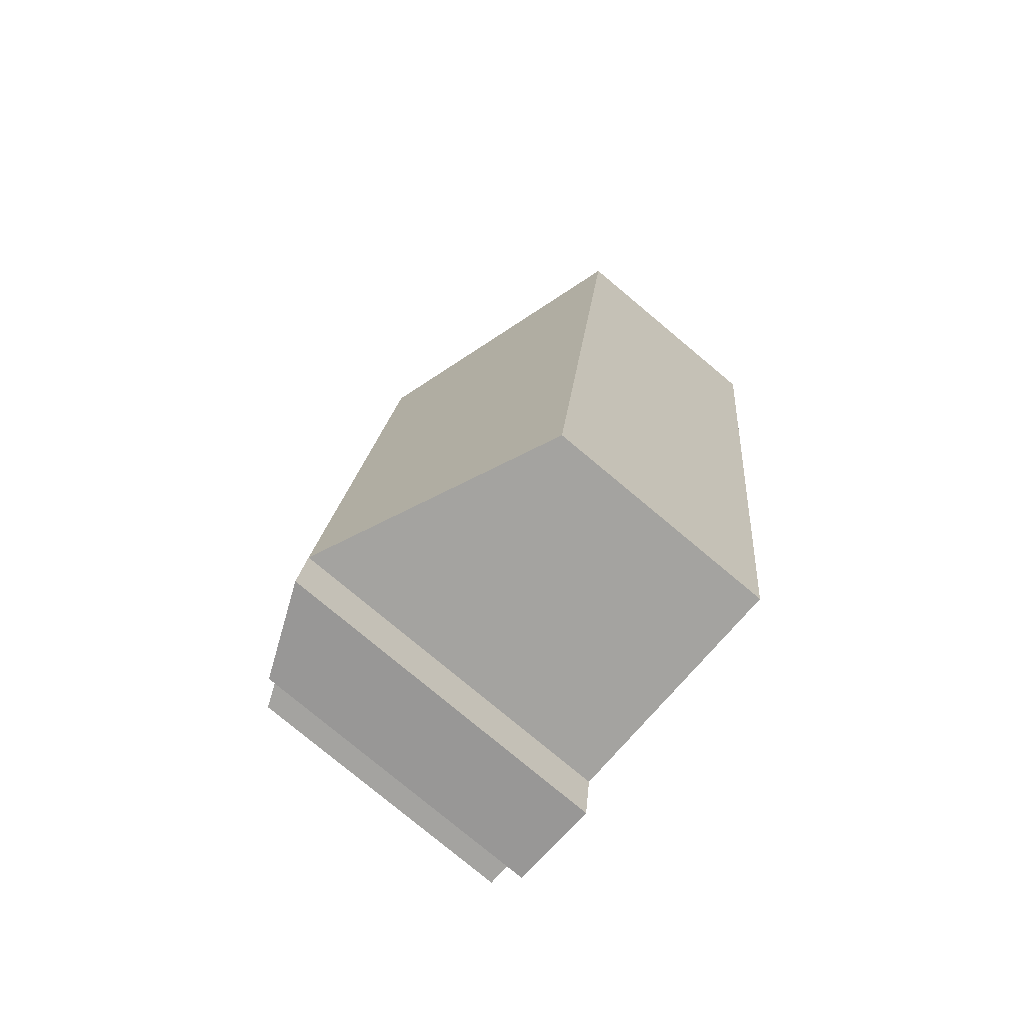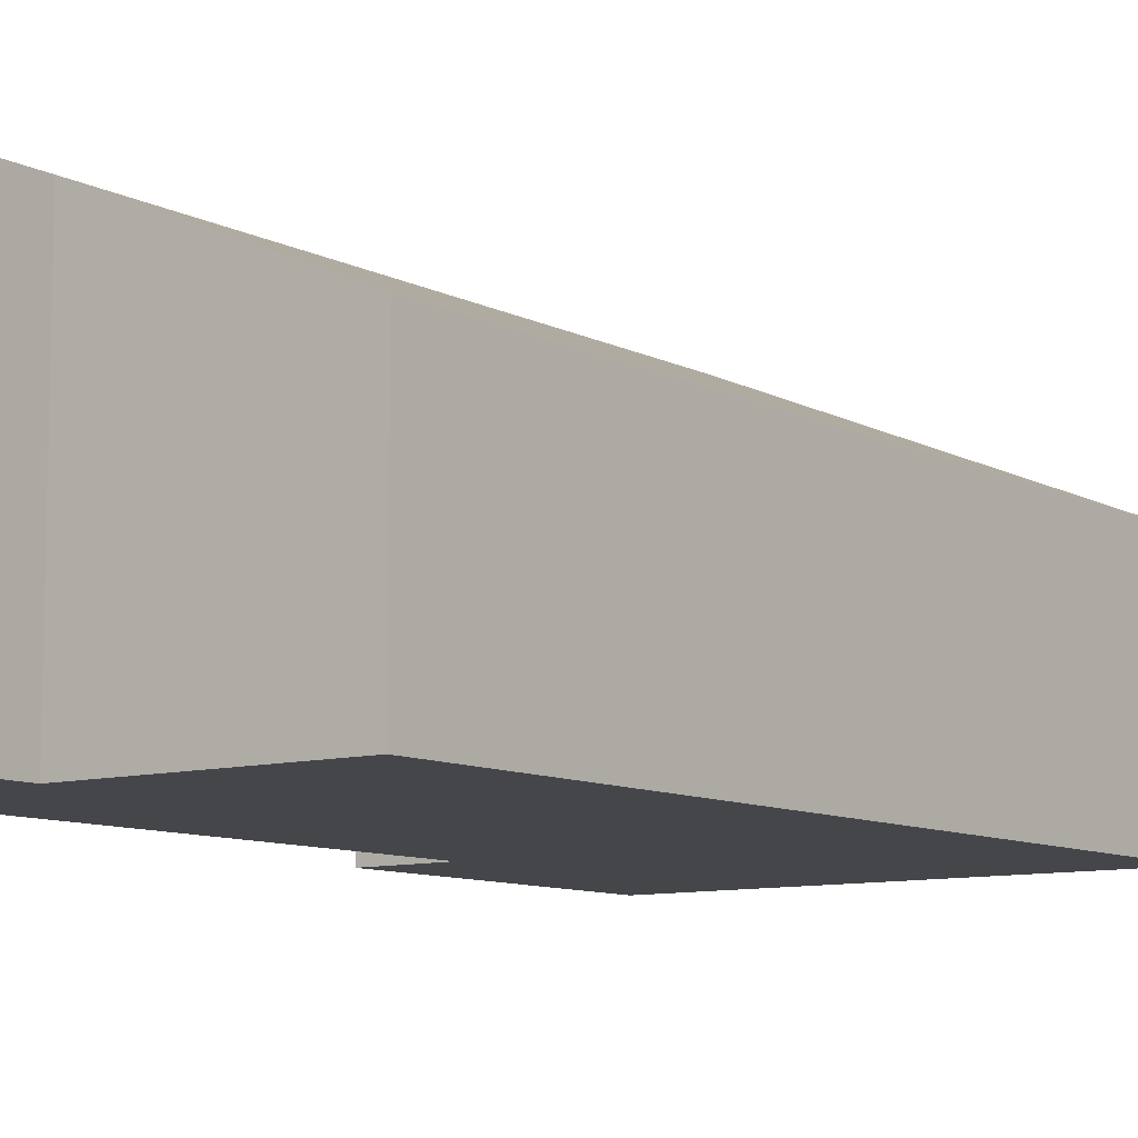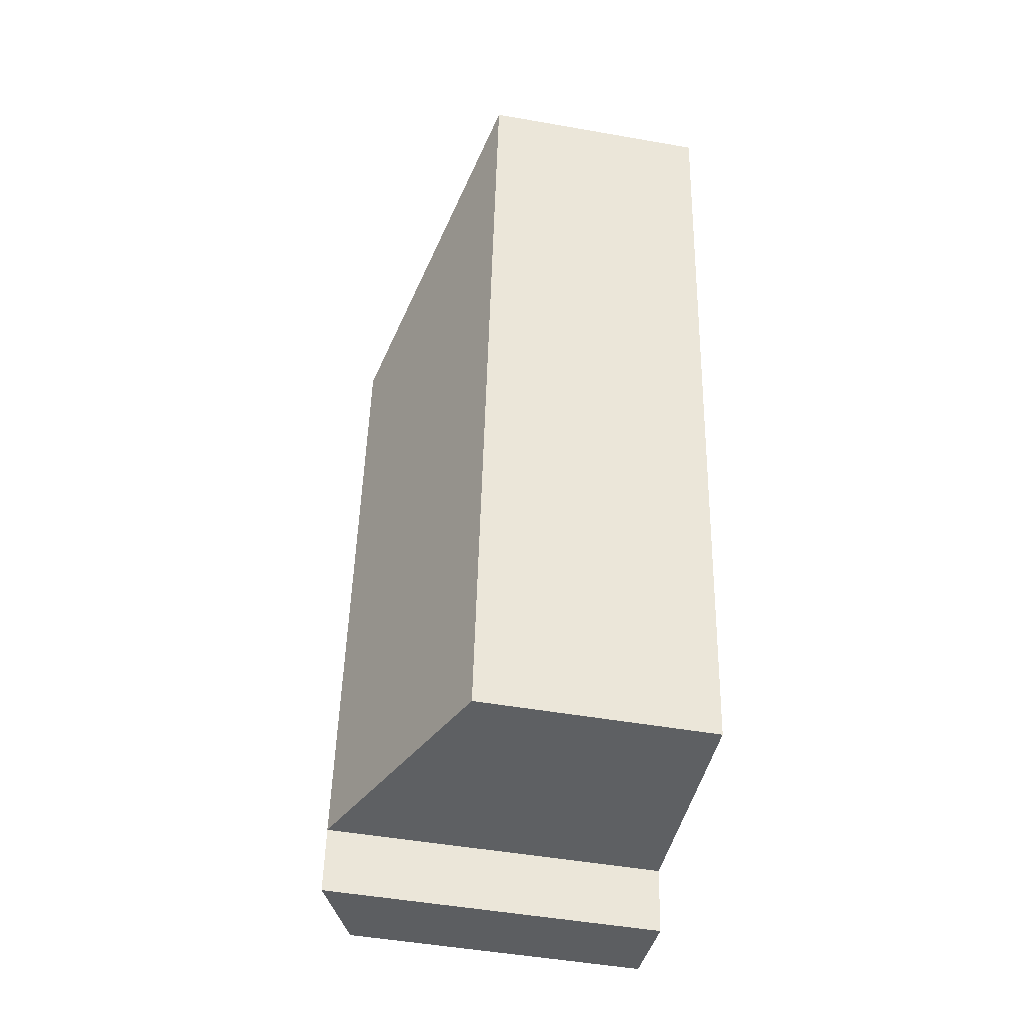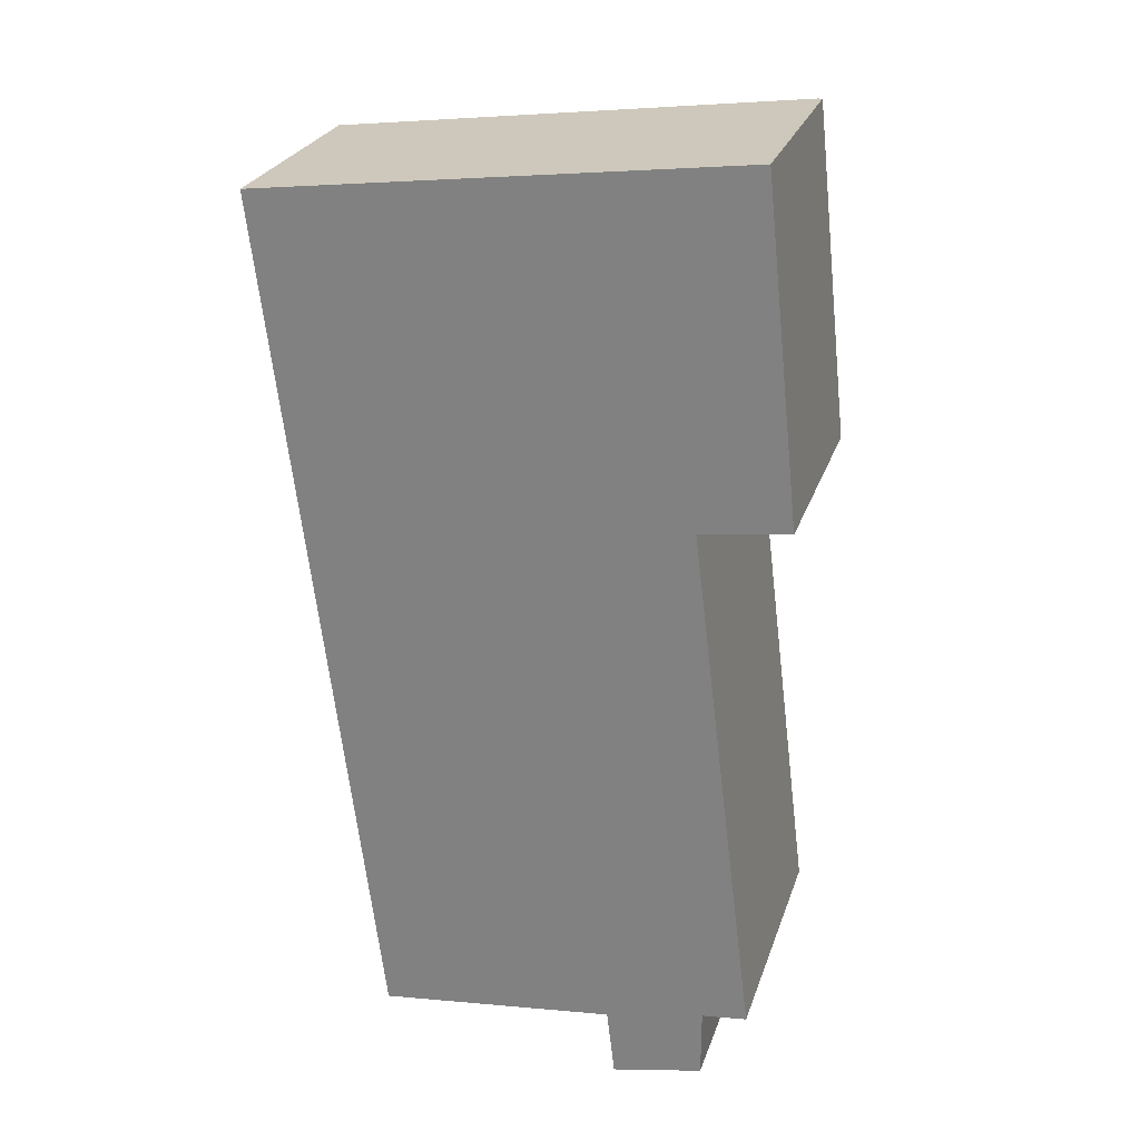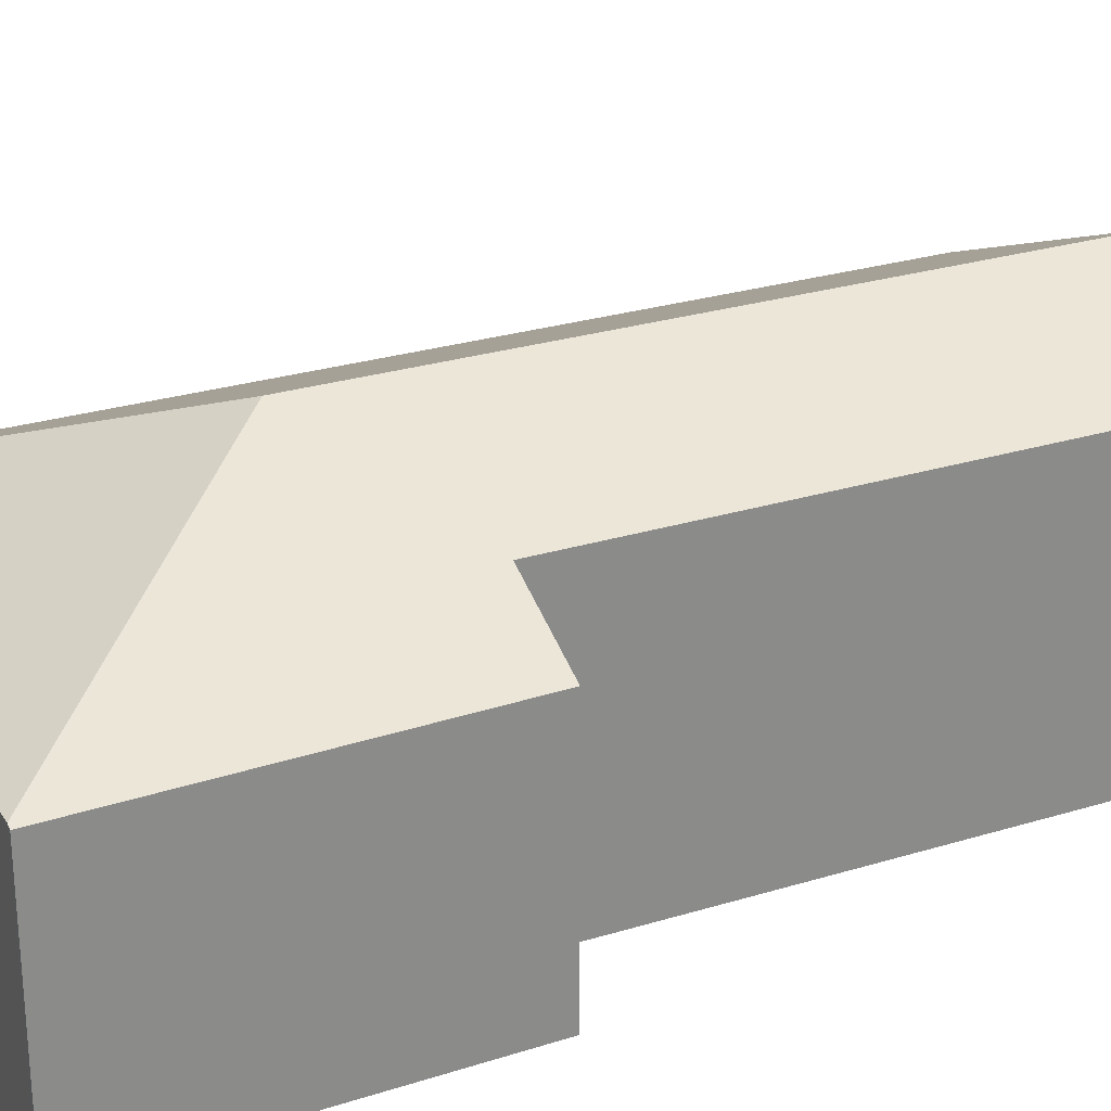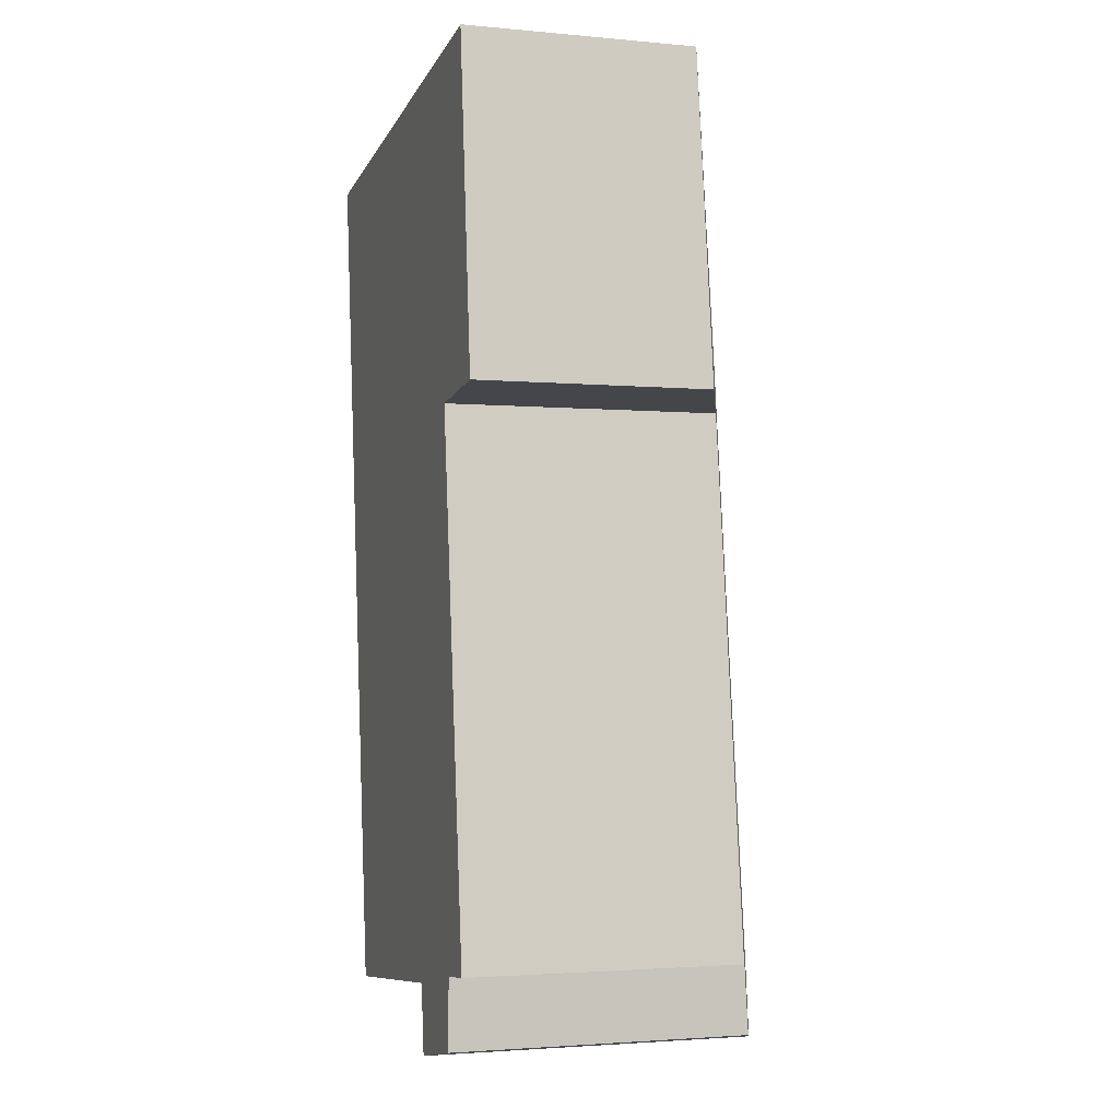
<metadata>
{"format":"obj","ext":"obj","renderer":"f3d","projection":"perspective","resolution":1024,"background":"white","views":[{"elev":-78.8,"azim":-129.8,"up":"+Z"},{"elev":-9.4,"azim":-150.1,"up":"+Y"},{"elev":-48.7,"azim":-101.1,"up":"+Z"},{"elev":25.9,"azim":16.5,"up":"+Z"},{"elev":26.7,"azim":57.3,"up":"+Y"},{"elev":-2.5,"azim":71.9,"up":"+Z"}]}
</metadata>
<code>
v  7.371 6.998 -18.75
v  7.202 7.004 -17.34
v  9.257 6.181 -18.36
v  9.261 6.103 -16.92
v  5.559 6.999 -4.322
v  10.19 5.704 -16.81
v  8.846 5.695 -5.903
v  10.69 4.902 -5.662
v  9.971 4.841 1.246
v  9.879 4.881 1.234
v  2.245 4.881 -17.91
v  0 4.881 2.989e-16
v  7.202 1.062e-15 -17.34
v  7.371 1.148e-15 -18.75
v  2.245 1.097e-15 -17.91
v  0 0 0
v  8.846 3.615e-16 -5.903
v  10.69 3.467e-16 -5.662
v  9.261 1.036e-15 -16.92
v  10.19 1.03e-15 -16.81
v  9.257 1.124e-15 -18.36
v  9.879 -7.556e-17 1.234
v  9.971 -7.63e-17 1.246
g defaultobject
f 1 2 3
f 4 3 2
f 5 4 2
f 6 4 5
f 7 6 5
f 8 7 5
f 9 8 5
f 10 9 5
f 11 5 2
f 5 11 12
f 5 12 10
f 1 13 2
f 13 1 14
f 15 12 11
f 12 15 16
f 13 11 2
f 11 13 15
f 8 17 7
f 17 8 18
f 6 19 4
f 19 6 20
f 3 14 1
f 14 3 21
f 16 10 12
f 10 16 22
f 10 22 9
f 9 22 23
f 9 18 8
f 18 9 23
f 7 20 6
f 20 7 17
f 4 21 3
f 21 4 19
f 19 13 21
f 14 21 13
f 23 22 18
f 16 18 22
f 17 18 16
f 15 17 16
f 19 17 15
f 20 17 19
f 13 19 15

</code>
